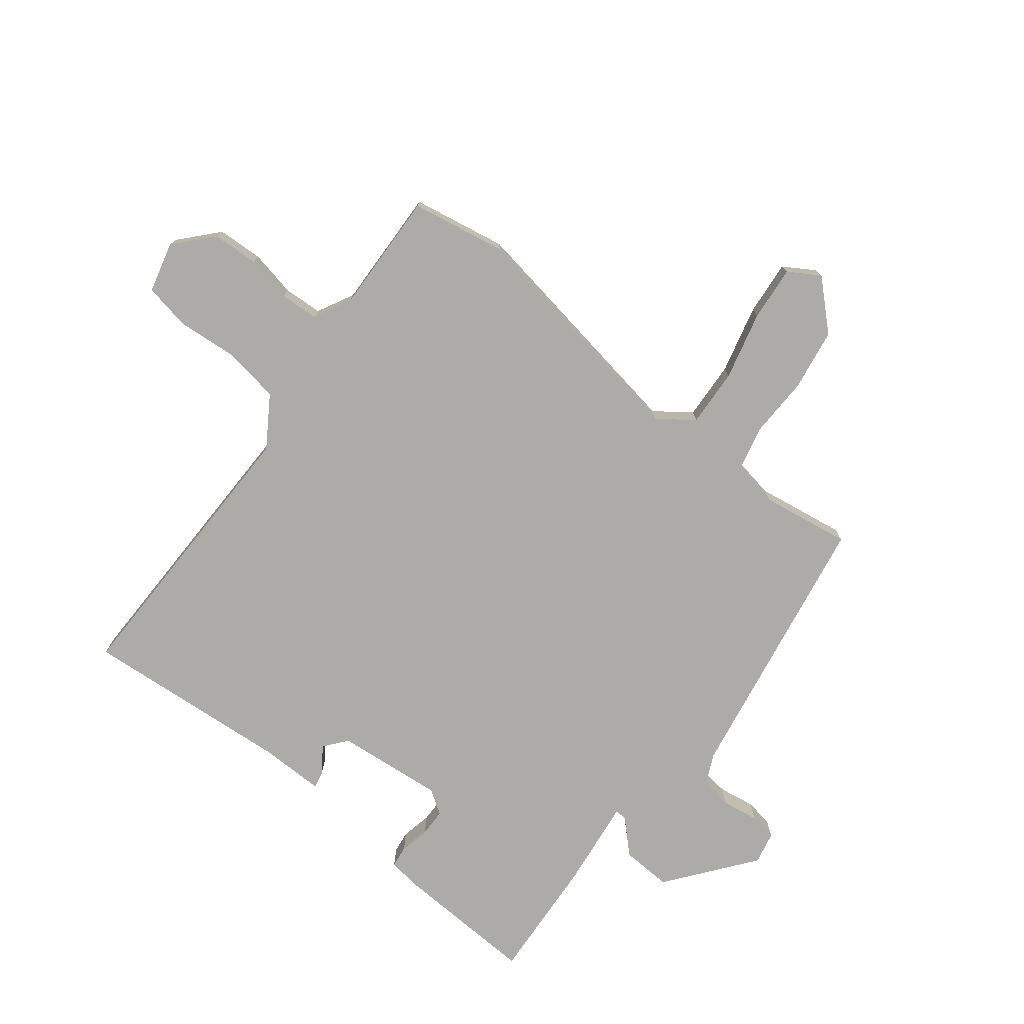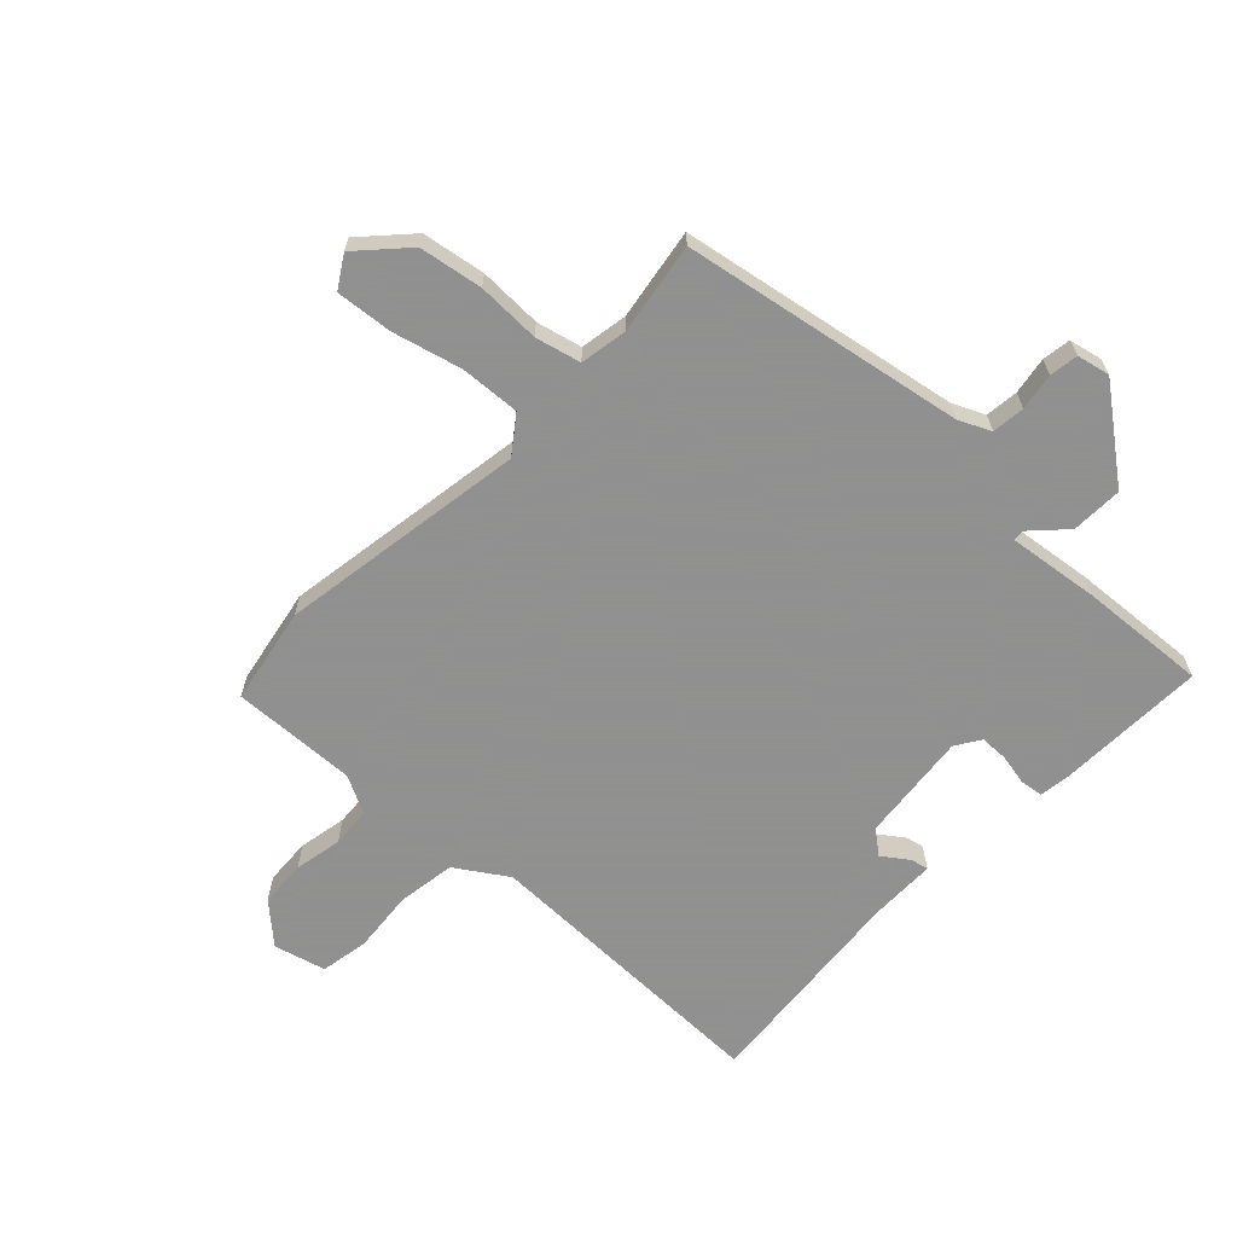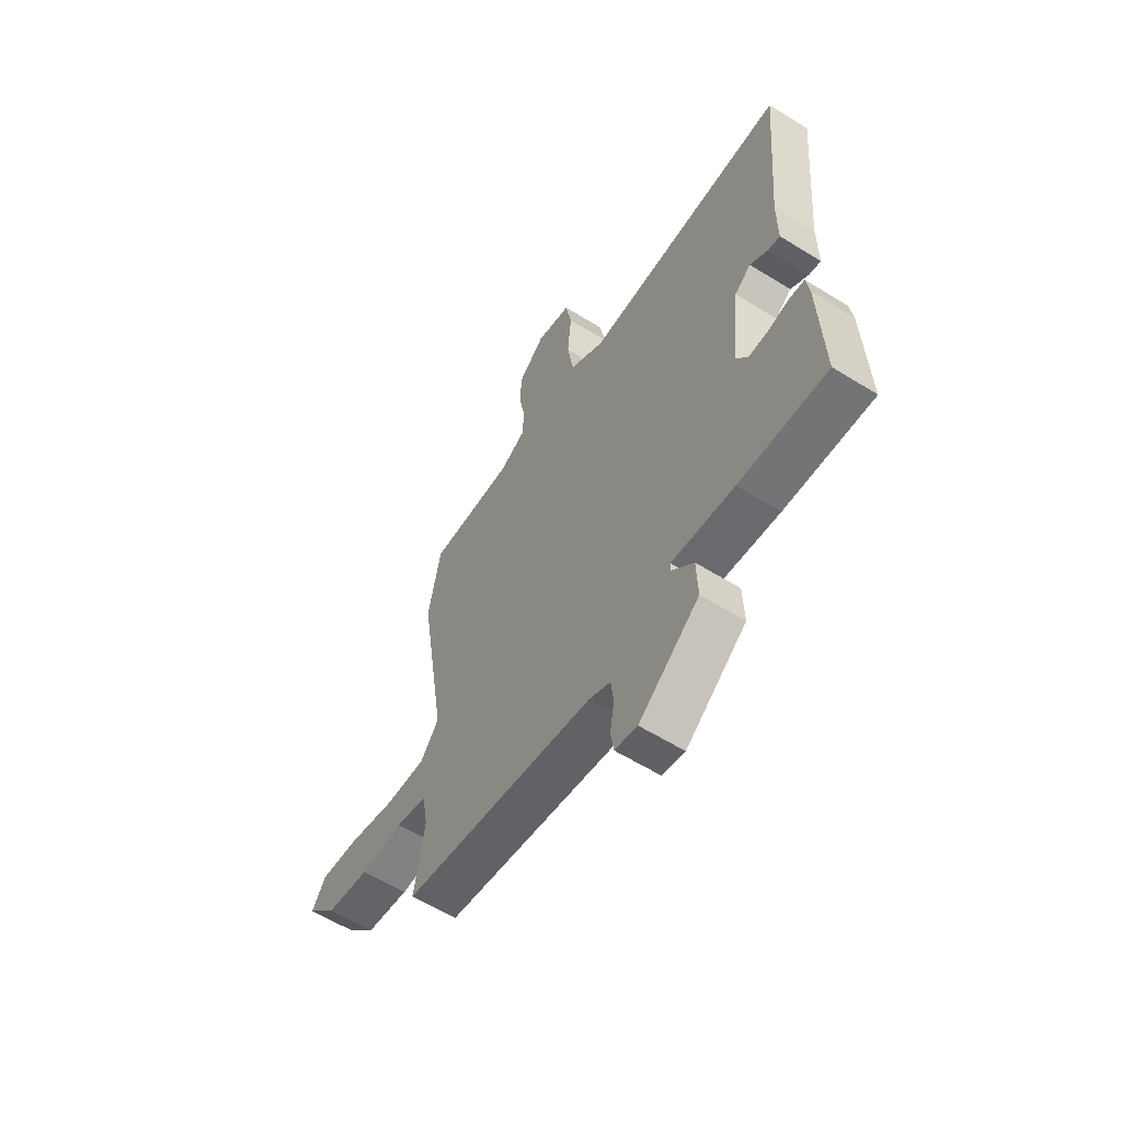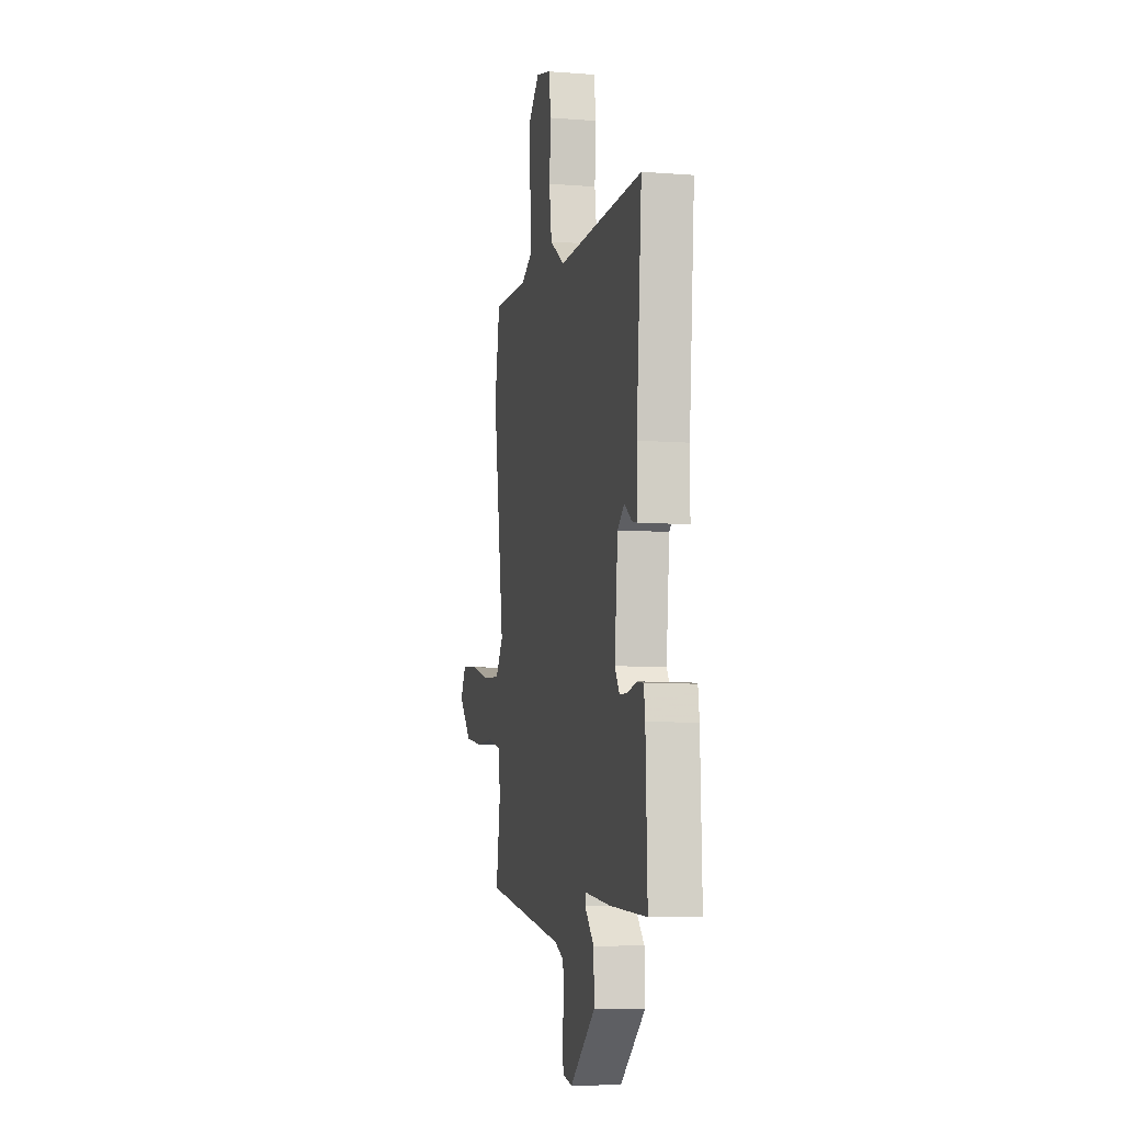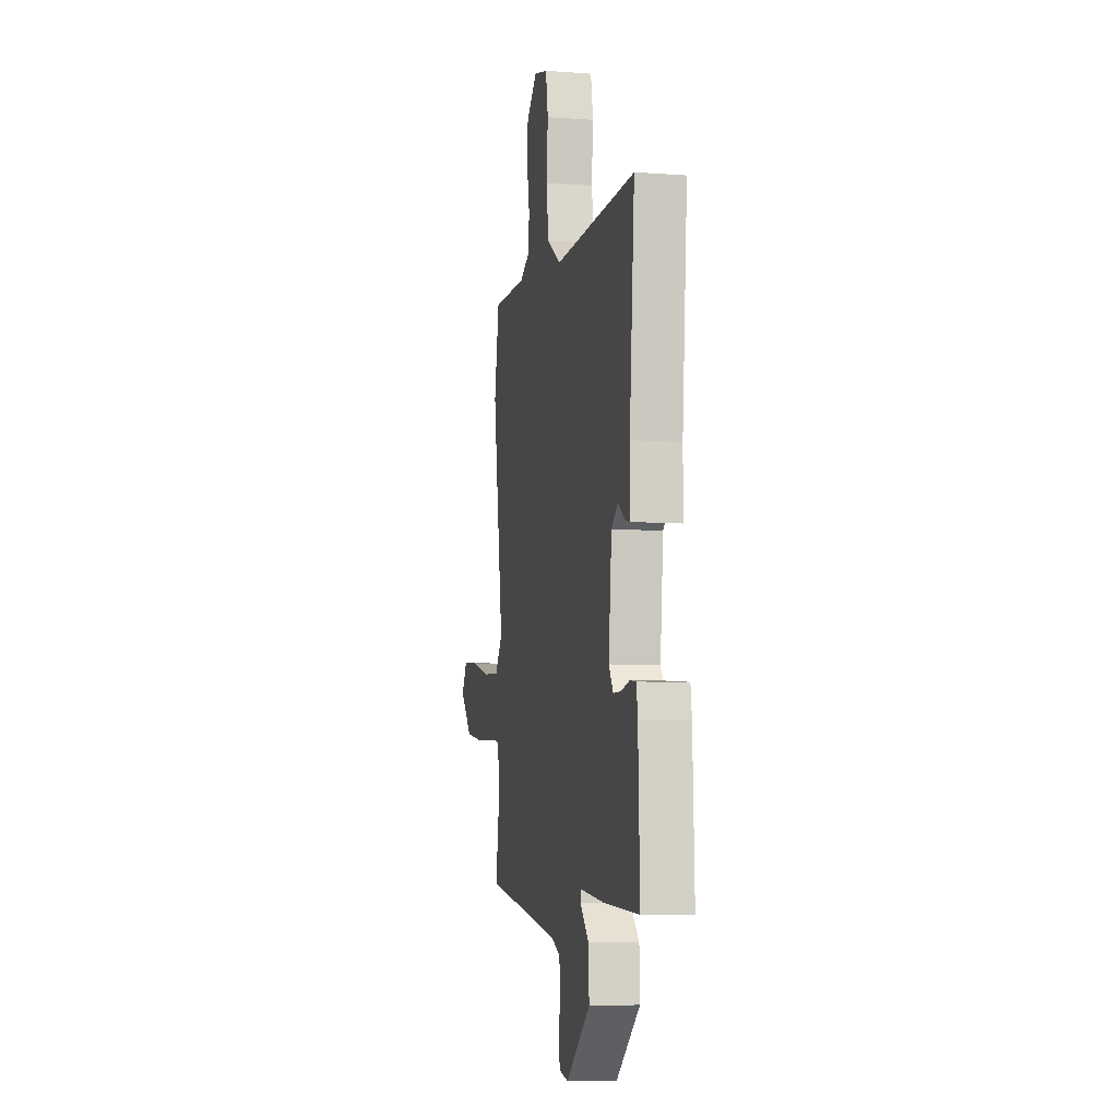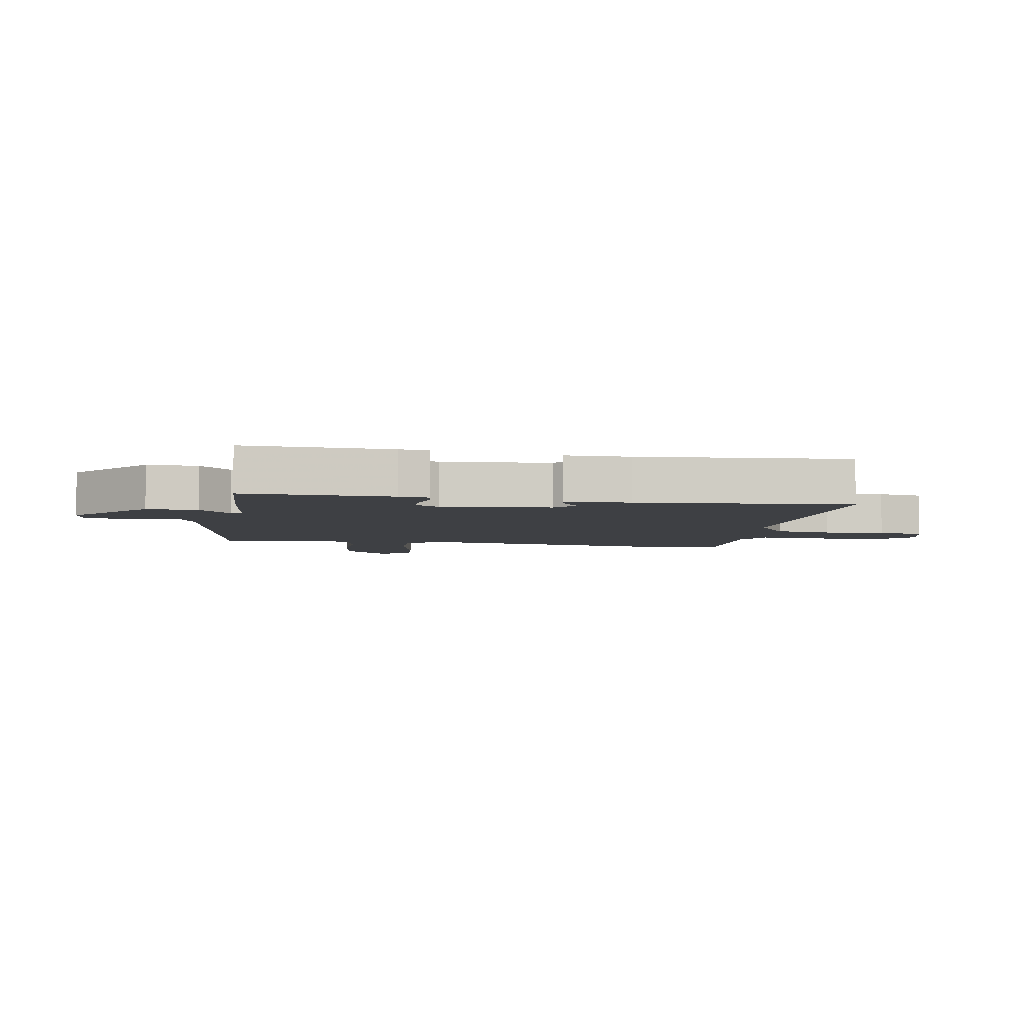
<metadata>
{"format":"obj","ext":"obj","renderer":"f3d","projection":"perspective","resolution":1024,"background":"white","views":[{"elev":-76.3,"azim":51.5,"up":"+Y"},{"elev":-65.8,"azim":136.3,"up":"+Y"},{"elev":-59.8,"azim":-122.5,"up":"+Z"},{"elev":-7.8,"azim":-102.1,"up":"+Z"},{"elev":-7.6,"azim":-101.6,"up":"+Z"},{"elev":-4.7,"azim":-100.3,"up":"+Y"}]}
</metadata>
<code>
v -0.482 0.07 0.453
v -0.003 0.07 0.452
v 0.079 0.07 0.506
v 0.093 0.07 0.599
v 0.084 0.07 0.699
v 0.098 0.07 0.776
v 0.181 0.07 0.798
v 0.243 0.07 0.743
v 0.247 0.07 0.668
v 0.232 0.07 0.591
v 0.236 0.07 0.527
v 0.297 0.07 0.496
v 0.499 0.07 0.505
v 0.528 0.07 0.35
v 0.465 0.07 -0.05
v 0.508 0.07 -0.108
v 0.604 0.07 -0.102
v 0.716 0.07 -0.073
v 0.807 0.07 -0.064
v 0.839 0.07 -0.115
v 0.768 0.07 -0.191
v 0.666 0.07 -0.208
v 0.564 0.07 -0.206
v 0.491 0.07 -0.224
v 0.478 0.07 -0.301
v 0.502 0.07 -0.448
v 0.048 0.07 -0.53
v -0.003 0.07 -0.554
v -0.009 0.07 -0.607
v 0.001 0.07 -0.667
v -0.006 0.07 -0.713
v -0.059 0.07 -0.725
v -0.201 0.07 -0.616
v -0.198 0.07 -0.533
v -0.147 0.07 -0.48
v -0.147 0.07 -0.461
v -0.294 0.07 -0.48
v -0.499 0.07 -0.495
v -0.49 0.07 -0.254
v -0.483 0.07 -0.205
v -0.447 0.07 -0.2
v -0.397 0.07 -0.21
v -0.352 0.07 -0.209
v -0.326 0.07 -0.169
v -0.344 0.07 0.008
v -0.382 0.07 0.038
v -0.424 0.07 0.008
v -0.452 0.07 0.002
v -0.452 0.07 0.108
v -0.482 0 0.453
v -0.003 0 0.452
v 0.079 0 0.506
v 0.093 0 0.599
v 0.084 0 0.699
v 0.098 0 0.776
v 0.181 0 0.798
v 0.243 0 0.743
v 0.247 0 0.668
v 0.232 0 0.591
v 0.236 0 0.527
v 0.297 0 0.496
v 0.499 0 0.505
v 0.528 0 0.35
v 0.465 0 -0.05
v 0.508 0 -0.108
v 0.604 0 -0.102
v 0.716 0 -0.073
v 0.807 0 -0.064
v 0.839 0 -0.115
v 0.768 0 -0.191
v 0.666 0 -0.208
v 0.564 0 -0.206
v 0.491 0 -0.224
v 0.478 0 -0.301
v 0.502 0 -0.448
v 0.048 0 -0.53
v -0.003 0 -0.554
v -0.009 0 -0.607
v 0.001 0 -0.667
v -0.006 0 -0.713
v -0.059 0 -0.725
v -0.201 0 -0.616
v -0.198 0 -0.533
v -0.147 0 -0.48
v -0.147 0 -0.461
v -0.294 0 -0.48
v -0.499 0 -0.495
v -0.49 0 -0.254
v -0.483 0 -0.205
v -0.447 0 -0.2
v -0.397 0 -0.21
v -0.352 0 -0.209
v -0.326 0 -0.169
v -0.344 0 0.008
v -0.382 0 0.038
v -0.424 0 0.008
v -0.452 0 0.002
v -0.452 0 0.108
f 46 47 48 49
f 45 46 49 1
f 39 40 41 42
f 39 42 43
f 36 37 38 39
f 36 39 43
f 32 33 34 35
f 32 35 36
f 29 30 31 32
f 28 29 32 36
f 27 28 36 43
f 25 26 27 43
f 20 21 22 23
f 20 23 24
f 17 18 19 20
f 16 17 20 24
f 15 16 24 25
f 12 13 14 15
f 11 12 15 25
f 7 8 9 10
f 7 10 11
f 4 5 6 7
f 3 4 7 11
f 2 3 11 25
f 45 1 2 25
f 25 43 44
f 25 44 45
f 98 97 96 95
f 50 98 95 94
f 91 90 89 88
f 92 91 88
f 88 87 86 85
f 92 88 85
f 84 83 82 81
f 85 84 81
f 81 80 79 78
f 85 81 78 77
f 92 85 77 76
f 92 76 75 74
f 72 71 70 69
f 73 72 69
f 69 68 67 66
f 73 69 66 65
f 74 73 65 64
f 64 63 62 61
f 74 64 61 60
f 59 58 57 56
f 60 59 56
f 56 55 54 53
f 60 56 53 52
f 74 60 52 51
f 74 51 50 94
f 93 92 74
f 94 93 74
f 1 50 51 2
f 2 51 52 3
f 3 52 53 4
f 4 53 54 5
f 5 54 55 6
f 6 55 56 7
f 7 56 57 8
f 8 57 58 9
f 9 58 59 10
f 10 59 60 11
f 11 60 61 12
f 12 61 62 13
f 13 62 63 14
f 14 63 64 15
f 15 64 65 16
f 16 65 66 17
f 17 66 67 18
f 18 67 68 19
f 19 68 69 20
f 20 69 70 21
f 21 70 71 22
f 22 71 72 23
f 23 72 73 24
f 24 73 74 25
f 25 74 75 26
f 26 75 76 27
f 27 76 77 28
f 28 77 78 29
f 29 78 79 30
f 30 79 80 31
f 31 80 81 32
f 32 81 82 33
f 33 82 83 34
f 34 83 84 35
f 35 84 85 36
f 36 85 86 37
f 37 86 87 38
f 38 87 88 39
f 39 88 89 40
f 40 89 90 41
f 41 90 91 42
f 42 91 92 43
f 43 92 93 44
f 44 93 94 45
f 45 94 95 46
f 46 95 96 47
f 47 96 97 48
f 48 97 98 49
f 49 98 50 1

</code>
